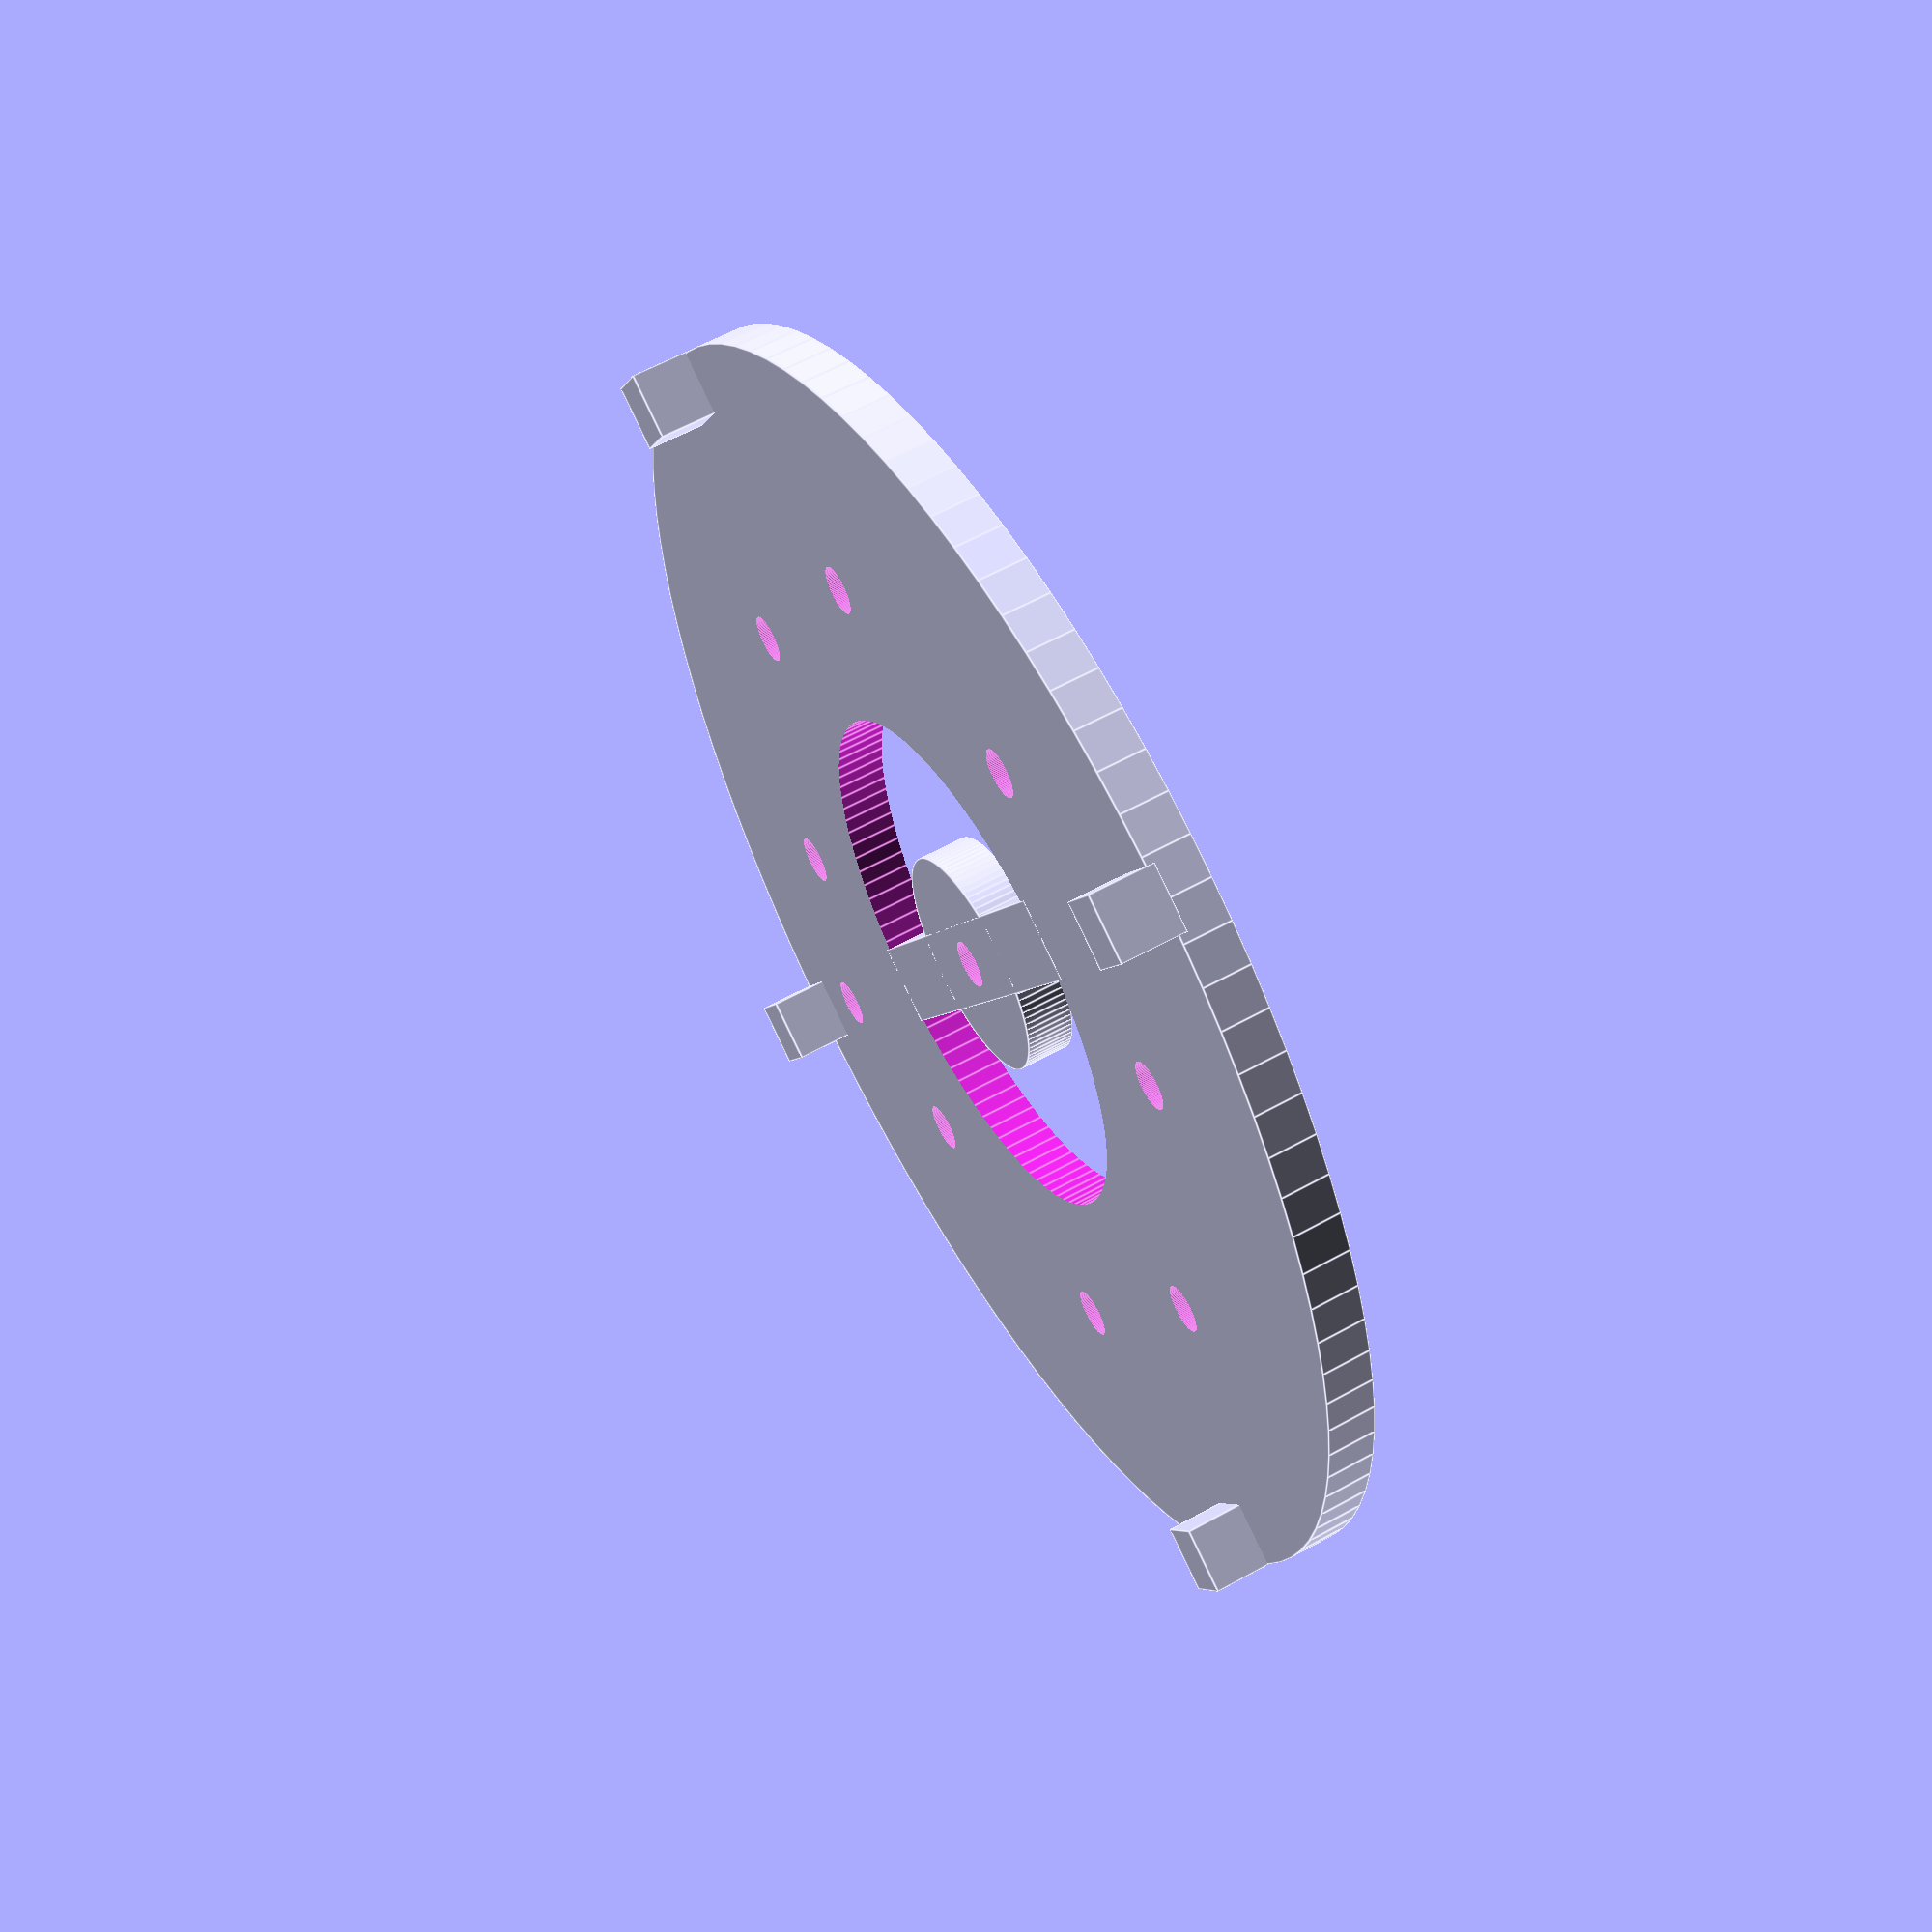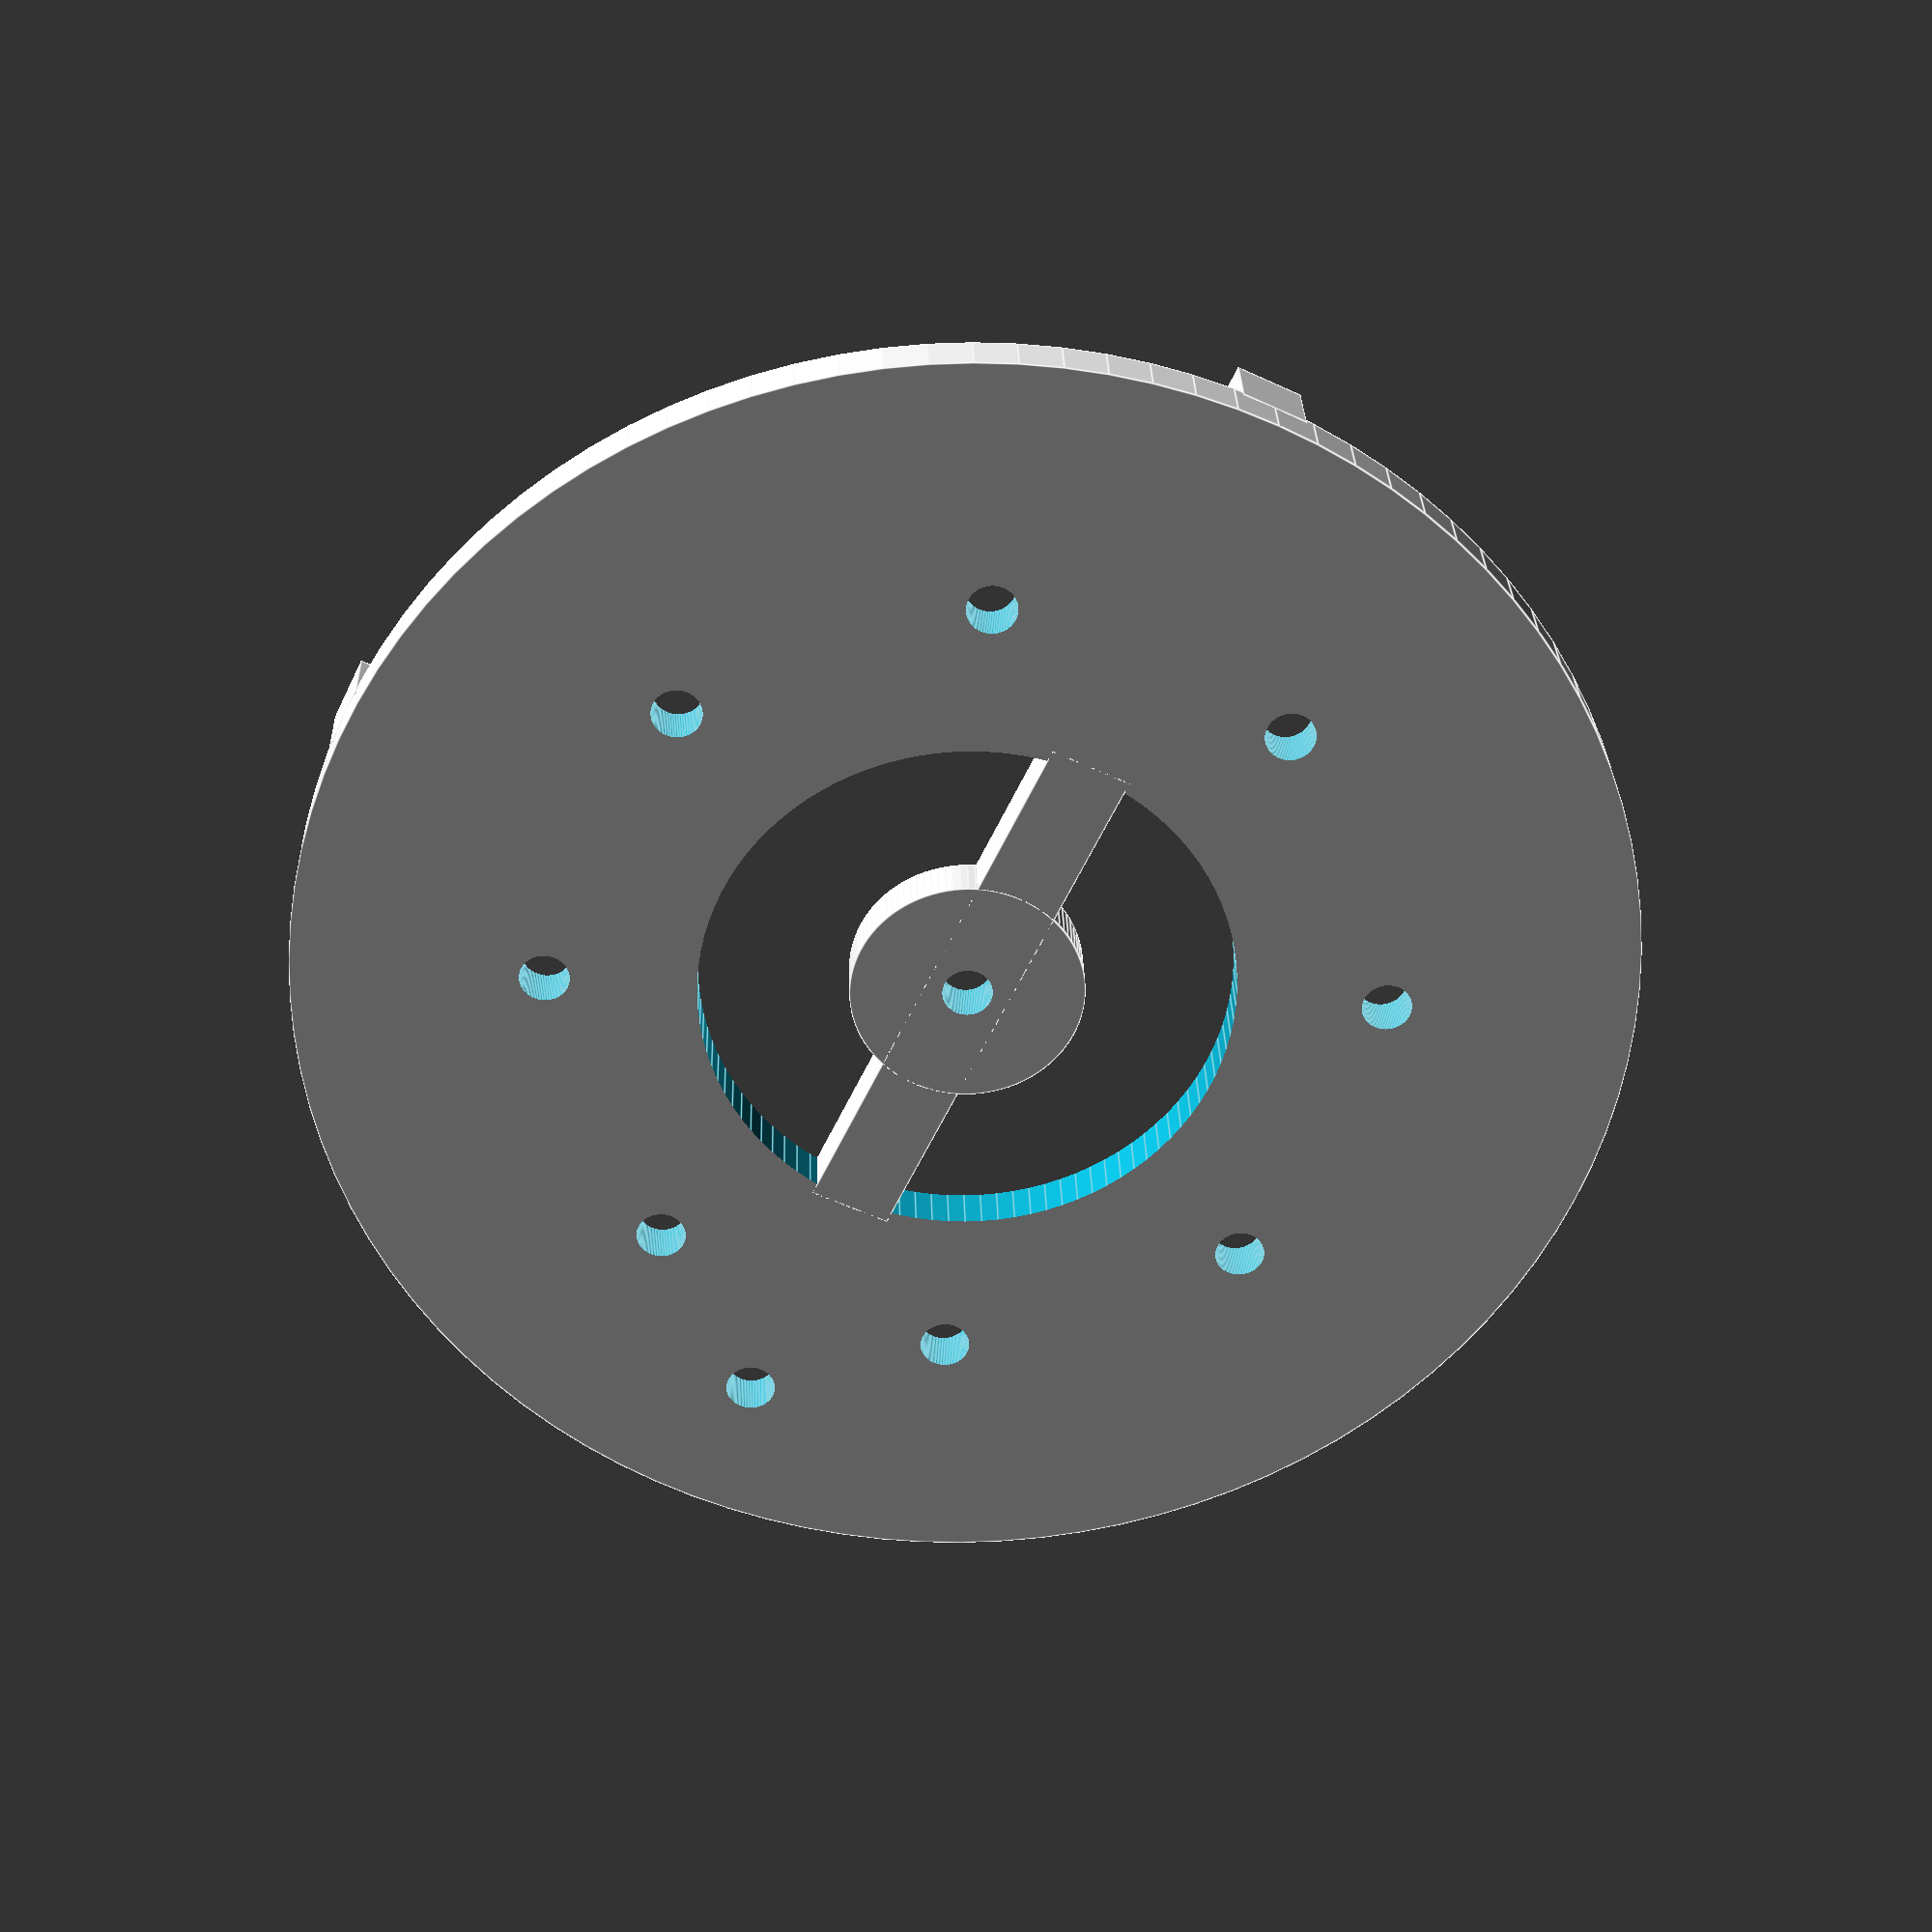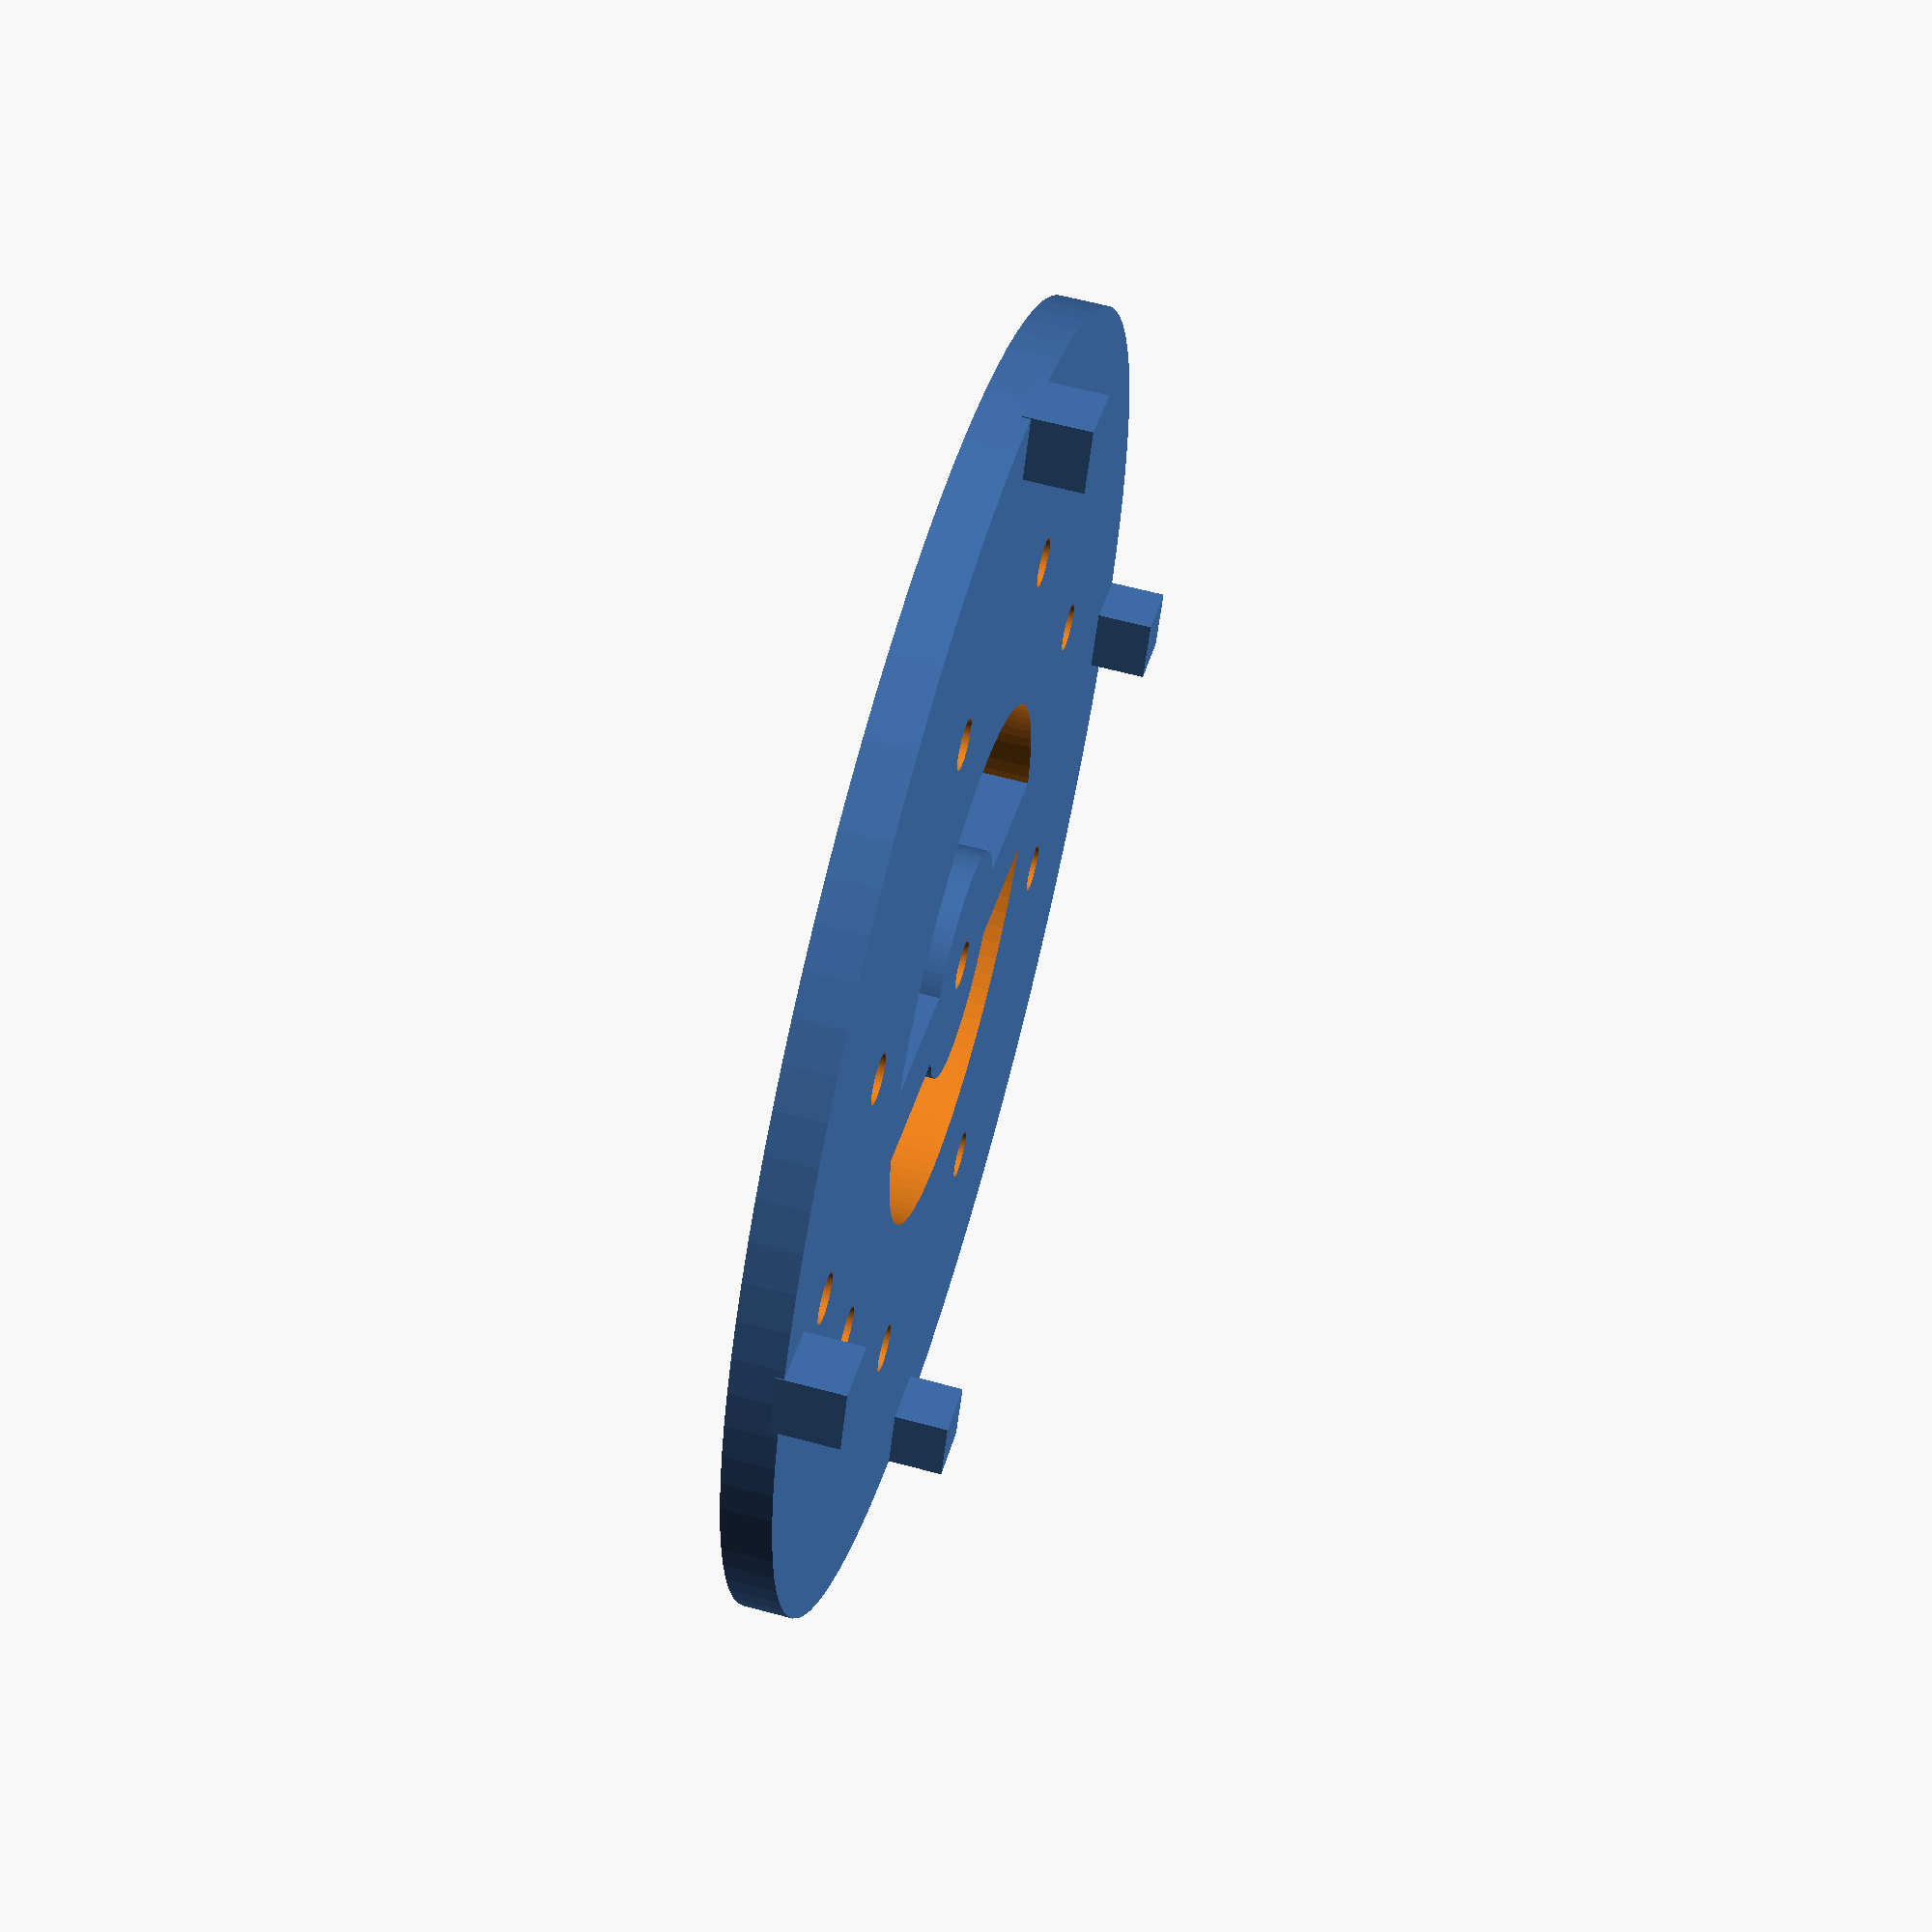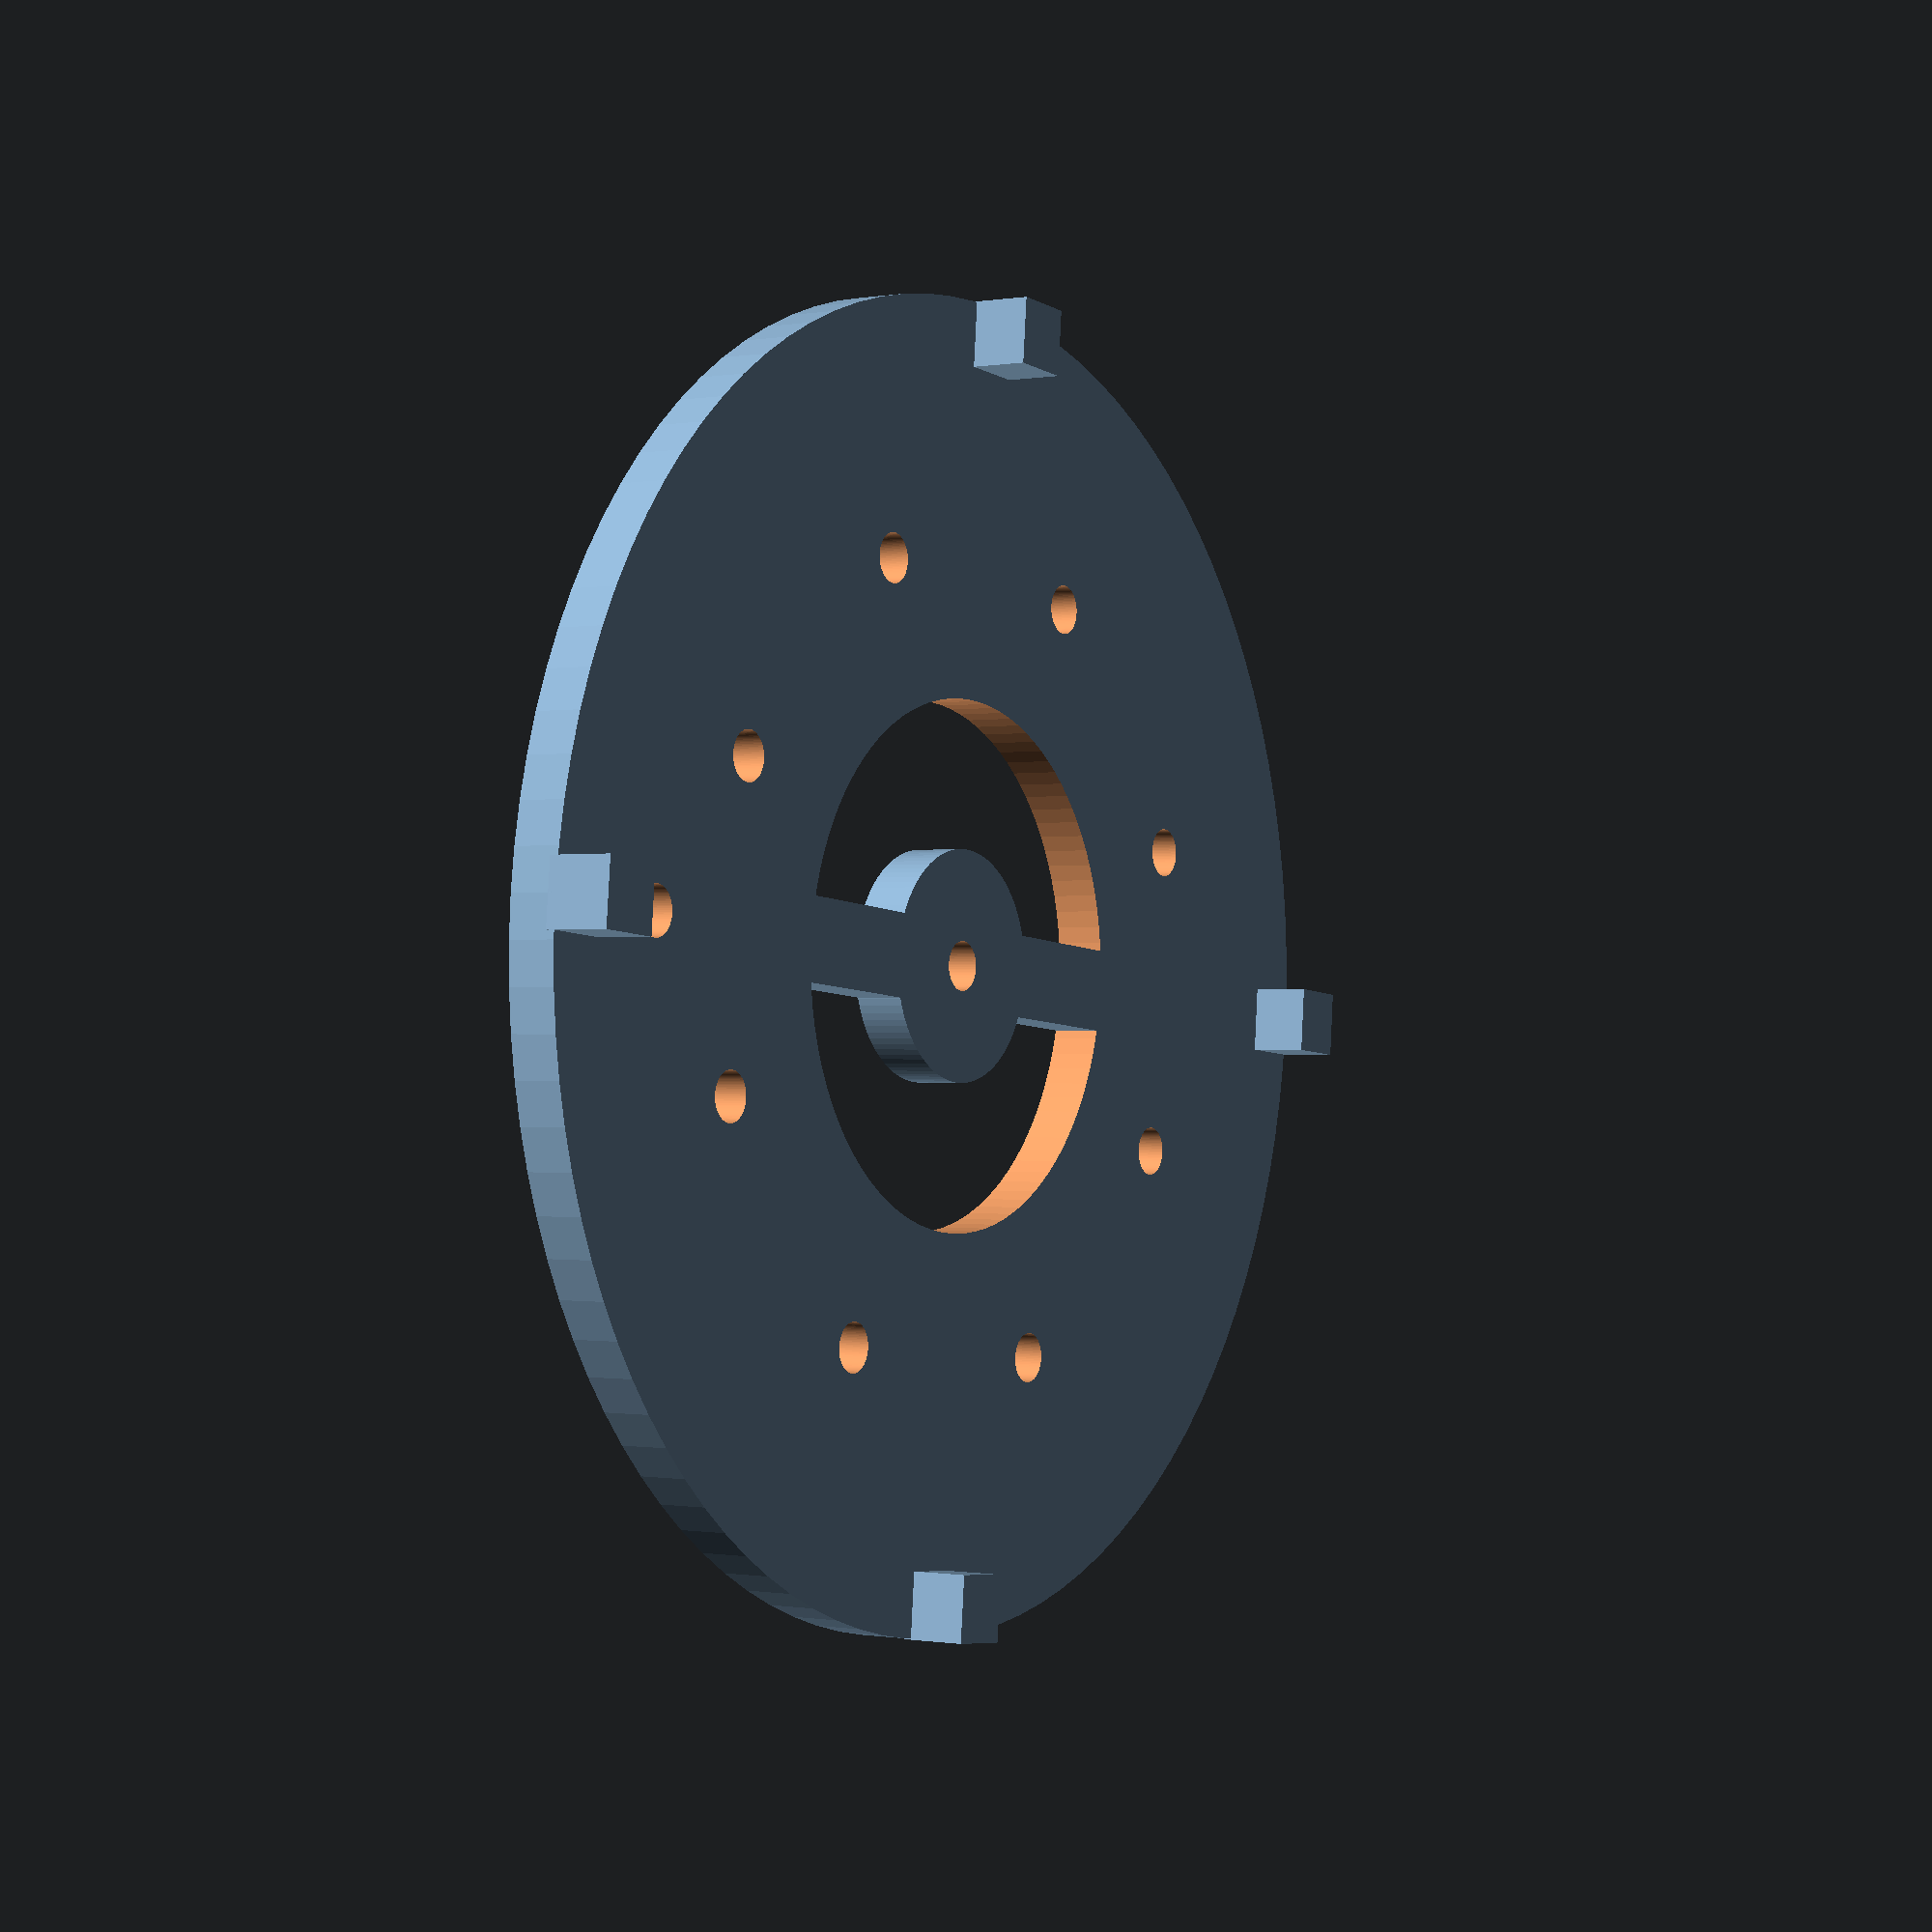
<openscad>
radius_cylinder=40;
radius_center_hole = 16;

radius_path=25;
num_holes=8;
radius_holes=1.5;

$fn=100; // nbr faces
rotate([0, 180, 0]) {
union(){
    difference(){
        difference() {
            cylinder (h = 3, r=radius_cylinder, center = true);
            cylinder (h = 6, r=radius_center_hole, center = true);
        }
        union(){
        for (i=[1:num_holes])  {
            translate([radius_path*cos(i*(360/num_holes)+360/(num_holes*2)),radius_path*sin(i*(360/num_holes)+360/(num_holes*2)),0]){
            cylinder(r=radius_holes,h=10, center = true);}
        };
        translate([radius_path+6,0,0]) {cylinder(r=radius_holes,h=10, center = true);};
        }
    }
    difference(){
        union(){cylinder (h = 3, r = 7, center = true);
        cube([33,5,3], center = true);}
        cylinder(r=radius_holes,h=10, center = true);
    }

    for (i=[1:4])  {
    translate([(radius_cylinder-2)*cos(i*(360/4)+360/4),(radius_cylinder-2)*sin(i*(360/4)+360/4),-3]){
    cube([4,4,4], center = true);}
    };
}
}
</openscad>
<views>
elev=121.4 azim=120.0 roll=120.0 proj=p view=edges
elev=150.7 azim=64.3 roll=1.6 proj=p view=edges
elev=117.9 azim=203.8 roll=254.7 proj=p view=solid
elev=180.5 azim=185.2 roll=237.3 proj=p view=wireframe
</views>
